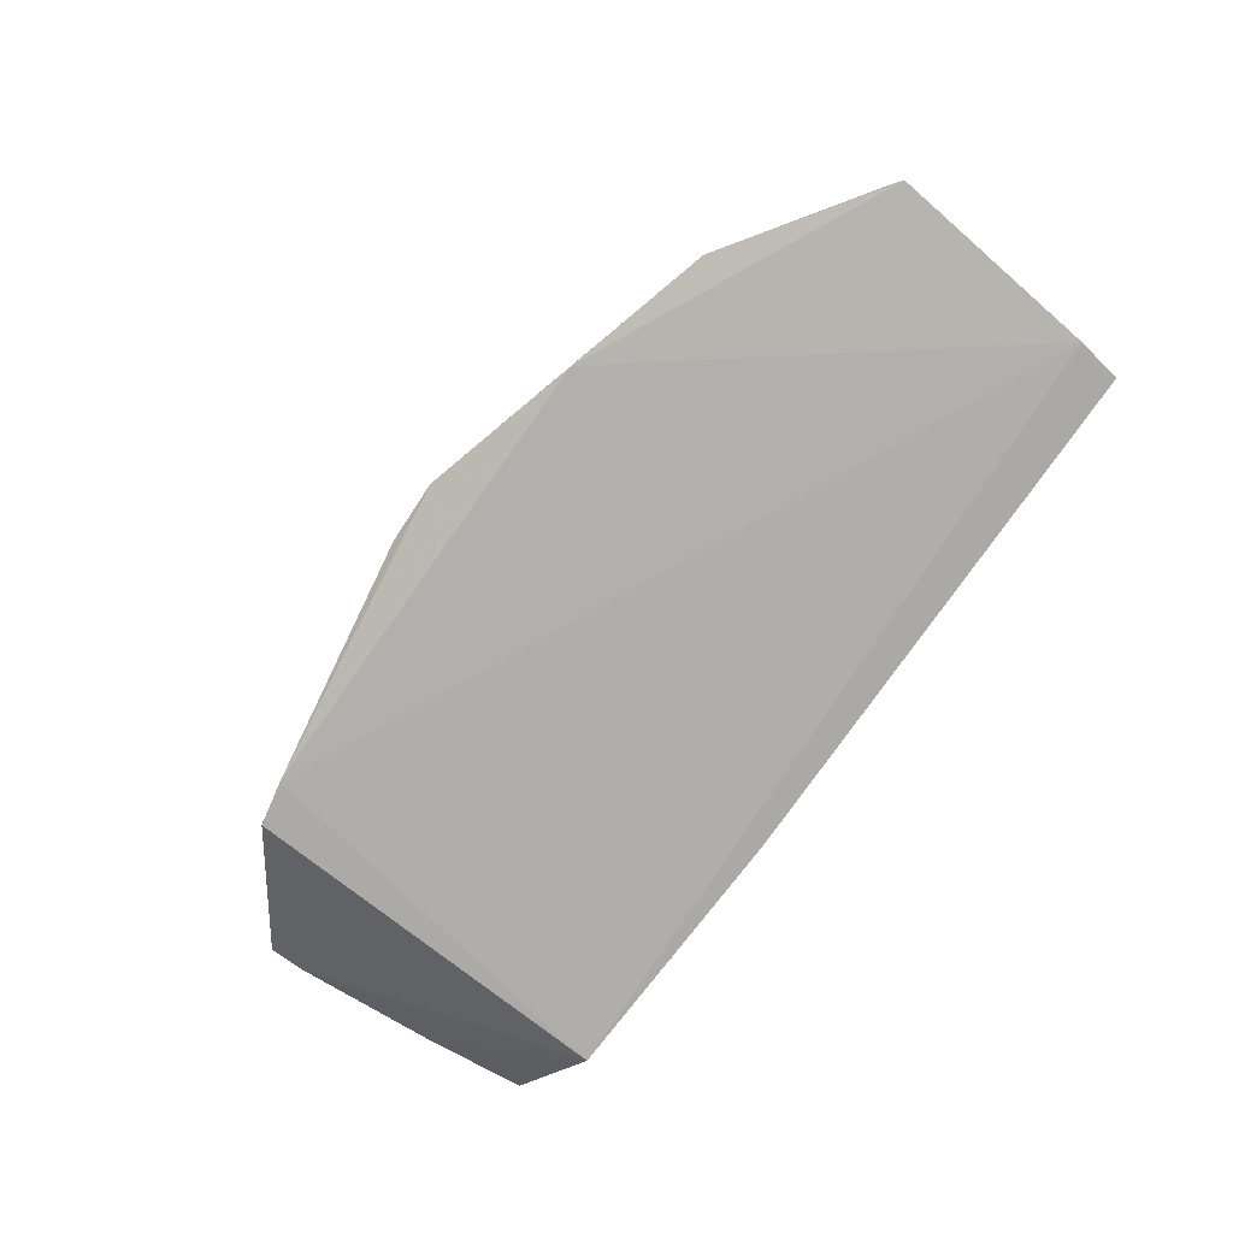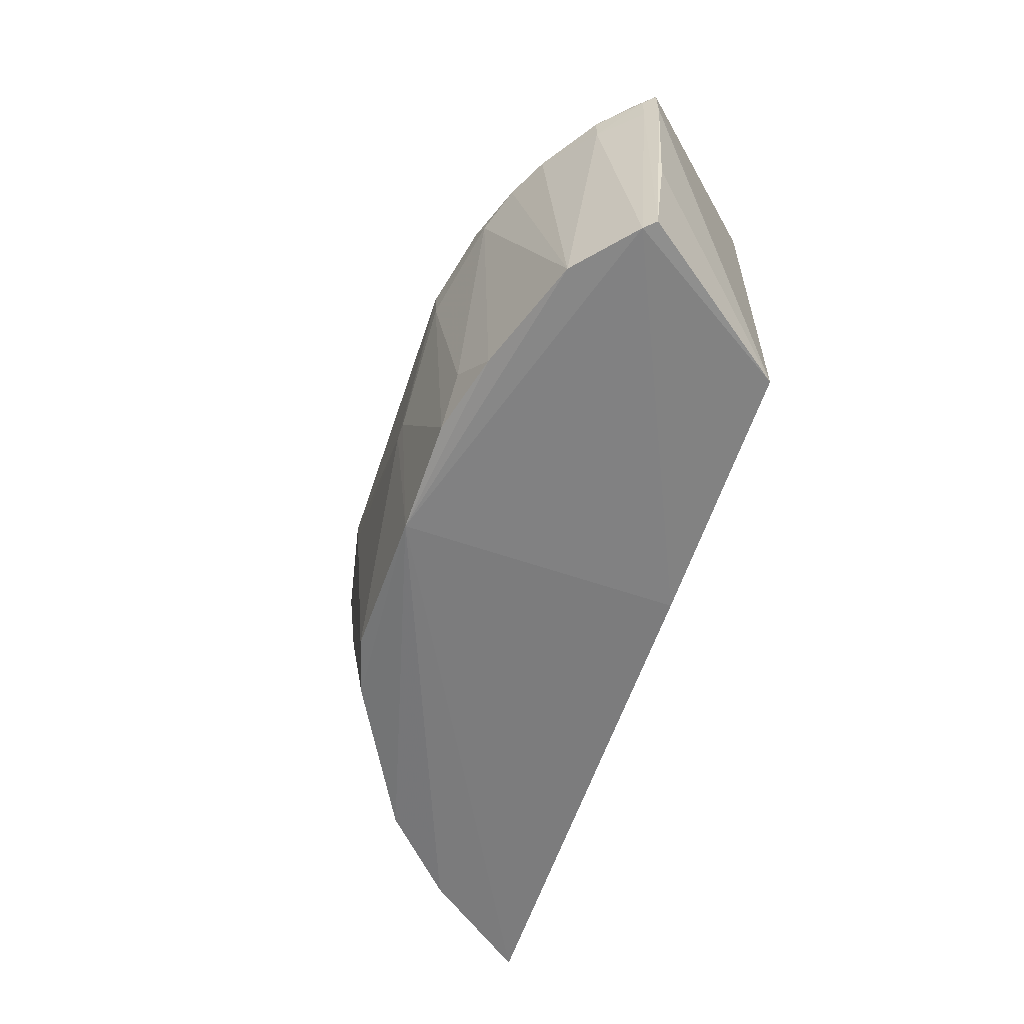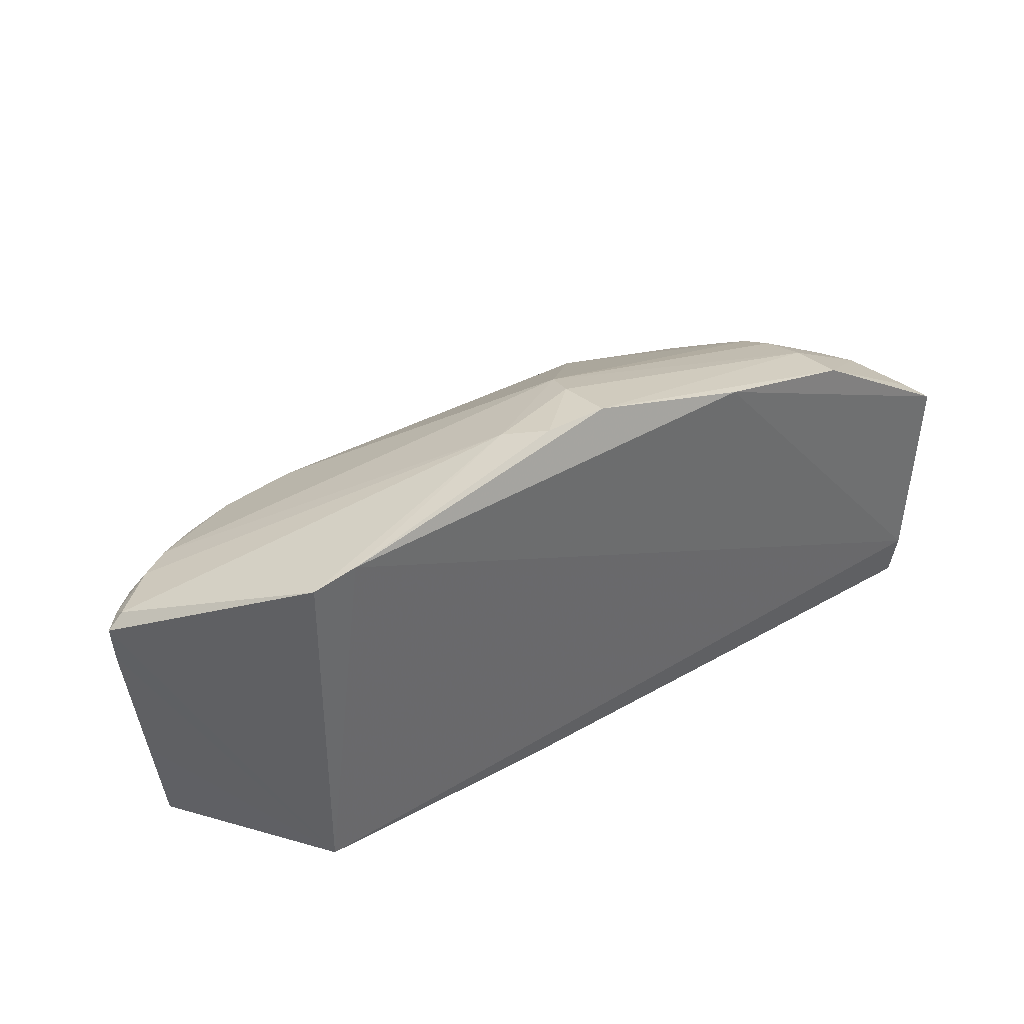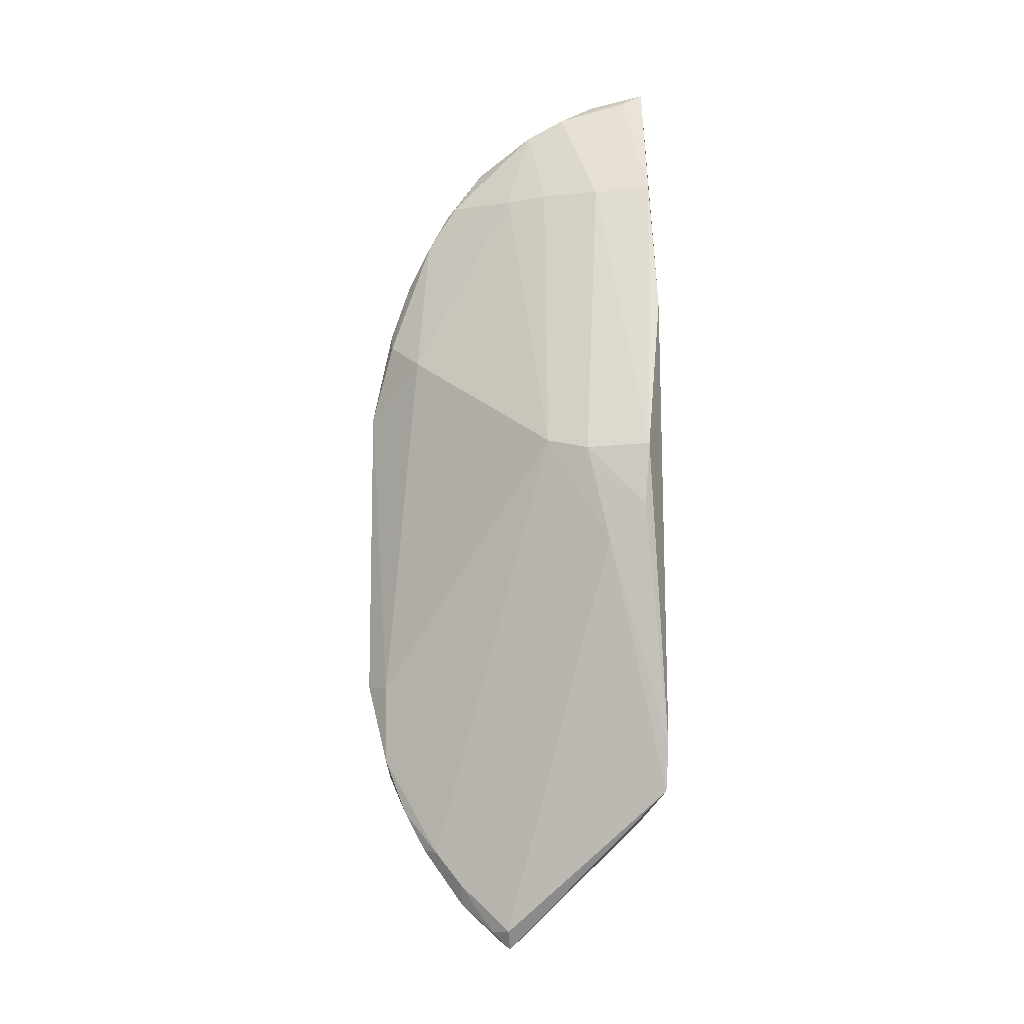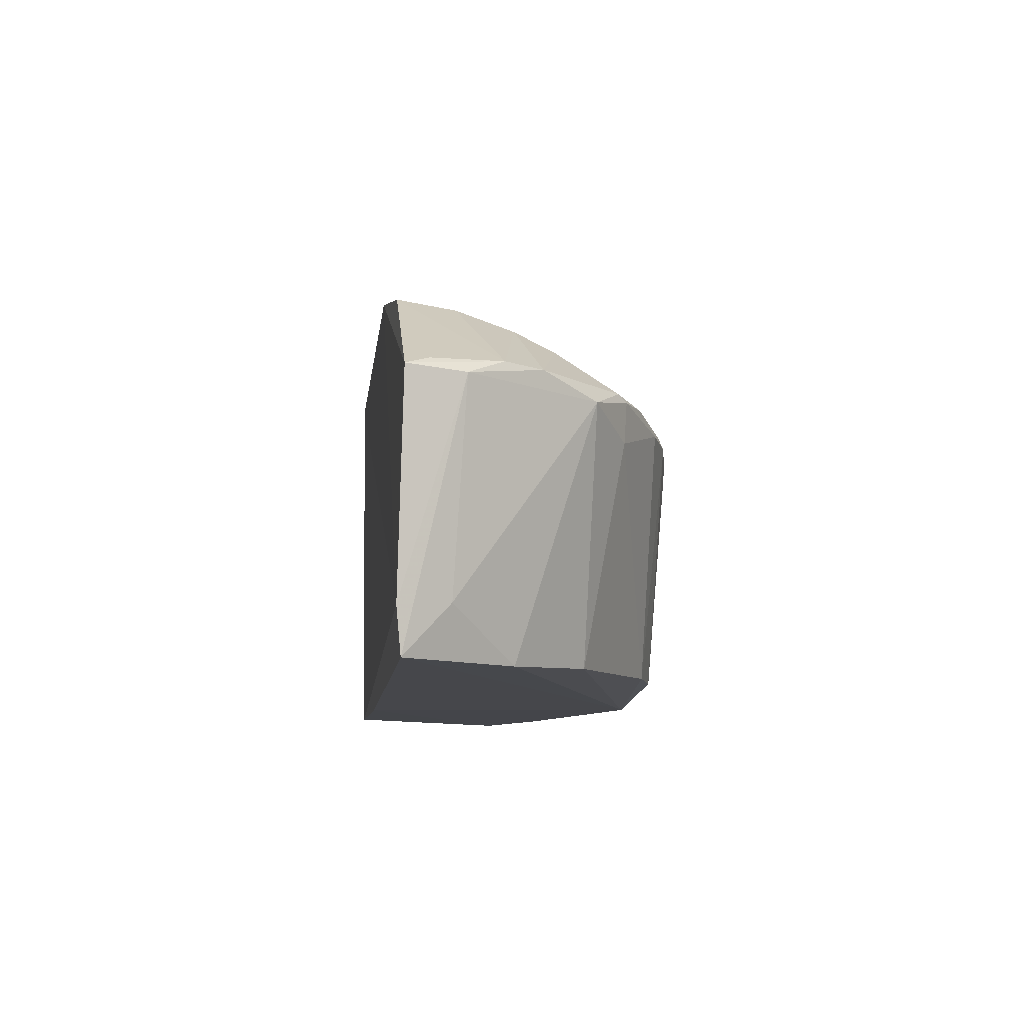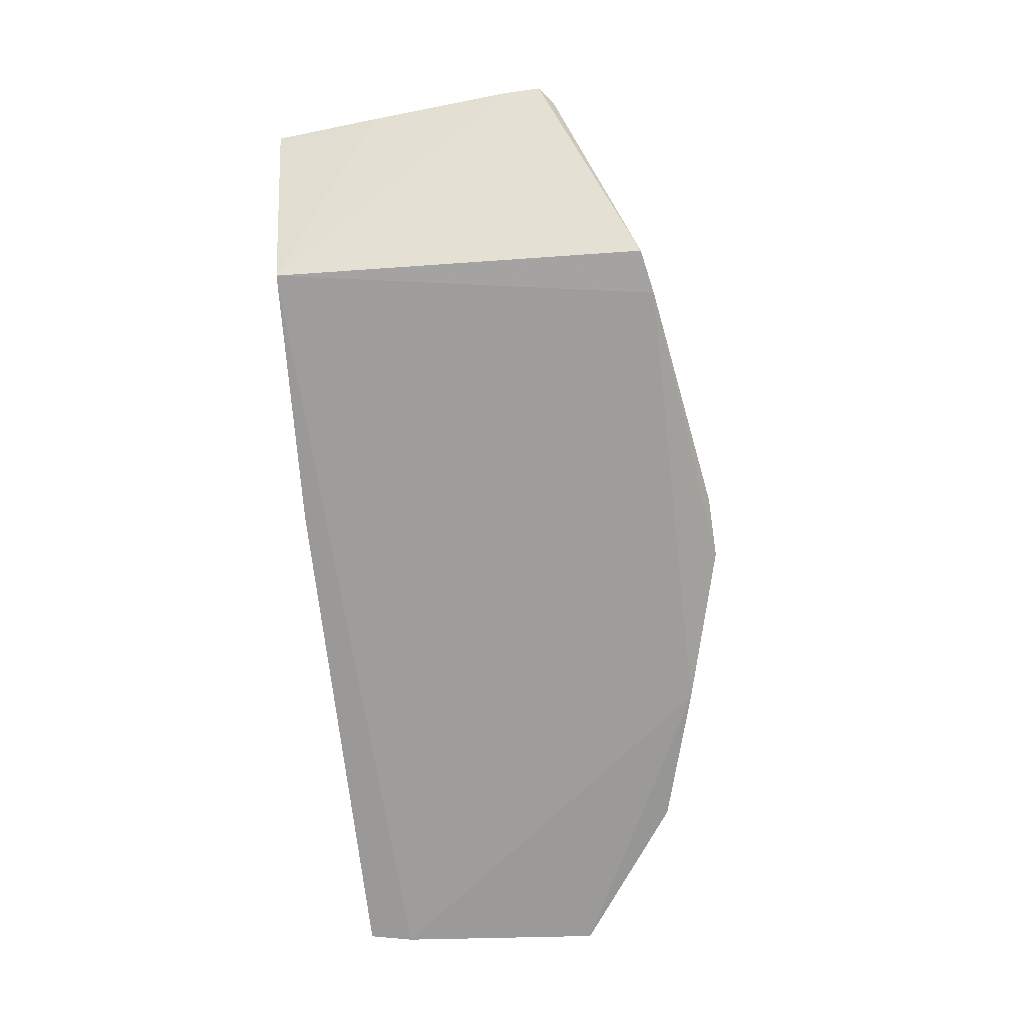
<metadata>
{"format":"obj","ext":"obj","renderer":"f3d","projection":"perspective","resolution":1024,"background":"white","views":[{"elev":-78.7,"azim":-127.7,"up":"+Z"},{"elev":-60.9,"azim":71.4,"up":"+Y"},{"elev":39.4,"azim":146.1,"up":"+Y"},{"elev":76.0,"azim":89.7,"up":"+Y"},{"elev":-8.6,"azim":-96.8,"up":"+Y"},{"elev":-70.4,"azim":94.2,"up":"+Z"}]}
</metadata>
<code>
v 0.03924 0.05397 0.3182
v 0.0973 -0.007236 0.2835
v 0.06906 0.08264 0.2447
v -0.1237 0.05889 0.2451
v -0.04607 -0.001417 0.309
v 0.06924 -0.007 0.2456
v -0.01288 0.09536 0.2628
v 0.1053 0.06065 0.2822
v 0.03334 -0.004933 0.3128
v -0.0788 0.05919 0.3031
v -0.1205 0.008797 0.244
v -0.05151 0.08999 0.2442
v 0.08098 0.05799 0.3035
v 0.1013 0.06422 0.2826
v 0.1007 0.01779 0.282
v 0.01121 0.02717 0.3184
v 0.006473 -0.00659 0.3132
v -0.04399 0.06603 0.3057
v 0.05845 0.08528 0.2441
v -0.1013 0.05623 0.2893
v -0.08716 0.0752 0.2723
v 0.09402 0.05246 0.294
v 0.08046 -0.006867 0.2985
v 0.04032 0.05902 0.3135
v 0.09449 0.05897 0.294
v 0.08194 0.06101 0.3004
v 0.1048 0.05195 0.2818
v 0.03918 0.0468 0.3179
v -0.03239 0.05393 0.318
v 0.09495 -0.007689 0.2862
v -0.1193 -0.002006 0.2451
v -0.03156 -0.001769 0.3135
v 0.01535 0.02719 0.3183
v -0.013 0.09835 0.248
v 0.009571 0.09396 0.2577
v -0.08693 0.0498 0.2979
v -0.08617 0.08012 0.259
v -0.01573 0.09155 0.2723
v -0.08751 0.07047 0.2818
v -0.115 0.06177 0.2671
v 0.05329 -0.005846 0.3079
v 0.05833 0.05649 0.3135
v 0.1012 0.06125 0.2865
v 0.1032 0.05966 0.2849
v -0.05566 0.05448 0.3132
v 0.006011 -0.007 0.2456
v -0.1005 -0.002373 0.2709
v -0.03191 0.04805 0.3177
v 0.08977 0.0623 0.2943
v 0.001739 0.09724 0.2491
v -0.0876 0.05915 0.2983
v -0.08641 0.08221 0.2455
v -0.11 0.06122 0.2761
v -0.1206 0.05794 0.2586
v 0.04334 0.003938 0.3123
v 0.07171 0.05723 0.3084
v 0.06228 0.05213 0.3126
v 0.1025 0.05237 0.2848
v -0.06968 0.0549 0.3084
v -0.05098 0.05836 0.3128
v -0.08234 -0.001541 0.2889
v -0.1153 0.009832 0.256
v -0.08969 0.06071 0.2961
v -0.1203 0.06092 0.2505
f 8 6 3
f 12 11 4
f 14 8 3
f 15 2 6
f 19 3 6
f 19 6 11
f 19 11 12
f 23 22 13
f 25 13 22
f 27 2 15
f 27 15 6
f 27 6 8
f 29 16 1
f 29 24 18
f 29 1 24
f 30 6 2
f 30 23 17
f 30 22 23
f 31 11 6
f 32 17 16
f 32 5 17
f 33 17 9
f 33 16 17
f 33 9 28
f 33 28 1
f 33 1 16
f 34 19 12
f 35 14 3
f 35 3 19
f 37 7 34
f 38 37 21
f 38 7 37
f 38 18 24
f 38 35 7
f 38 26 35
f 39 10 18
f 39 38 21
f 39 18 38
f 40 21 37
f 41 9 17
f 41 17 23
f 42 24 1
f 42 38 24
f 42 26 38
f 43 8 14
f 44 25 22
f 44 43 25
f 44 8 43
f 44 27 8
f 45 5 32
f 46 30 17
f 46 6 30
f 46 31 6
f 46 17 31
f 47 31 17
f 48 32 16
f 48 16 29
f 48 45 32
f 48 29 45
f 49 35 26
f 49 14 35
f 49 43 14
f 49 25 43
f 49 26 13
f 49 13 25
f 50 34 7
f 50 7 35
f 50 35 19
f 50 19 34
f 51 20 36
f 52 12 4
f 52 40 37
f 52 37 34
f 52 34 12
f 53 39 21
f 53 21 40
f 54 40 4
f 54 4 11
f 54 11 31
f 54 53 40
f 54 20 53
f 55 28 9
f 55 9 41
f 56 13 26
f 56 26 42
f 56 23 13
f 57 42 1
f 57 1 28
f 57 28 55
f 57 55 41
f 57 41 23
f 57 56 42
f 57 23 56
f 58 44 22
f 58 22 30
f 58 30 2
f 58 2 27
f 58 27 44
f 59 36 5
f 59 5 45
f 59 51 36
f 59 10 51
f 60 45 29
f 60 29 18
f 60 18 10
f 60 59 45
f 60 10 59
f 61 47 17
f 61 17 5
f 61 5 36
f 61 36 20
f 61 20 47
f 62 47 20
f 62 31 47
f 62 54 31
f 62 20 54
f 63 51 10
f 63 10 39
f 63 39 53
f 63 53 20
f 63 20 51
f 64 52 4
f 64 4 40
f 64 40 52

</code>
